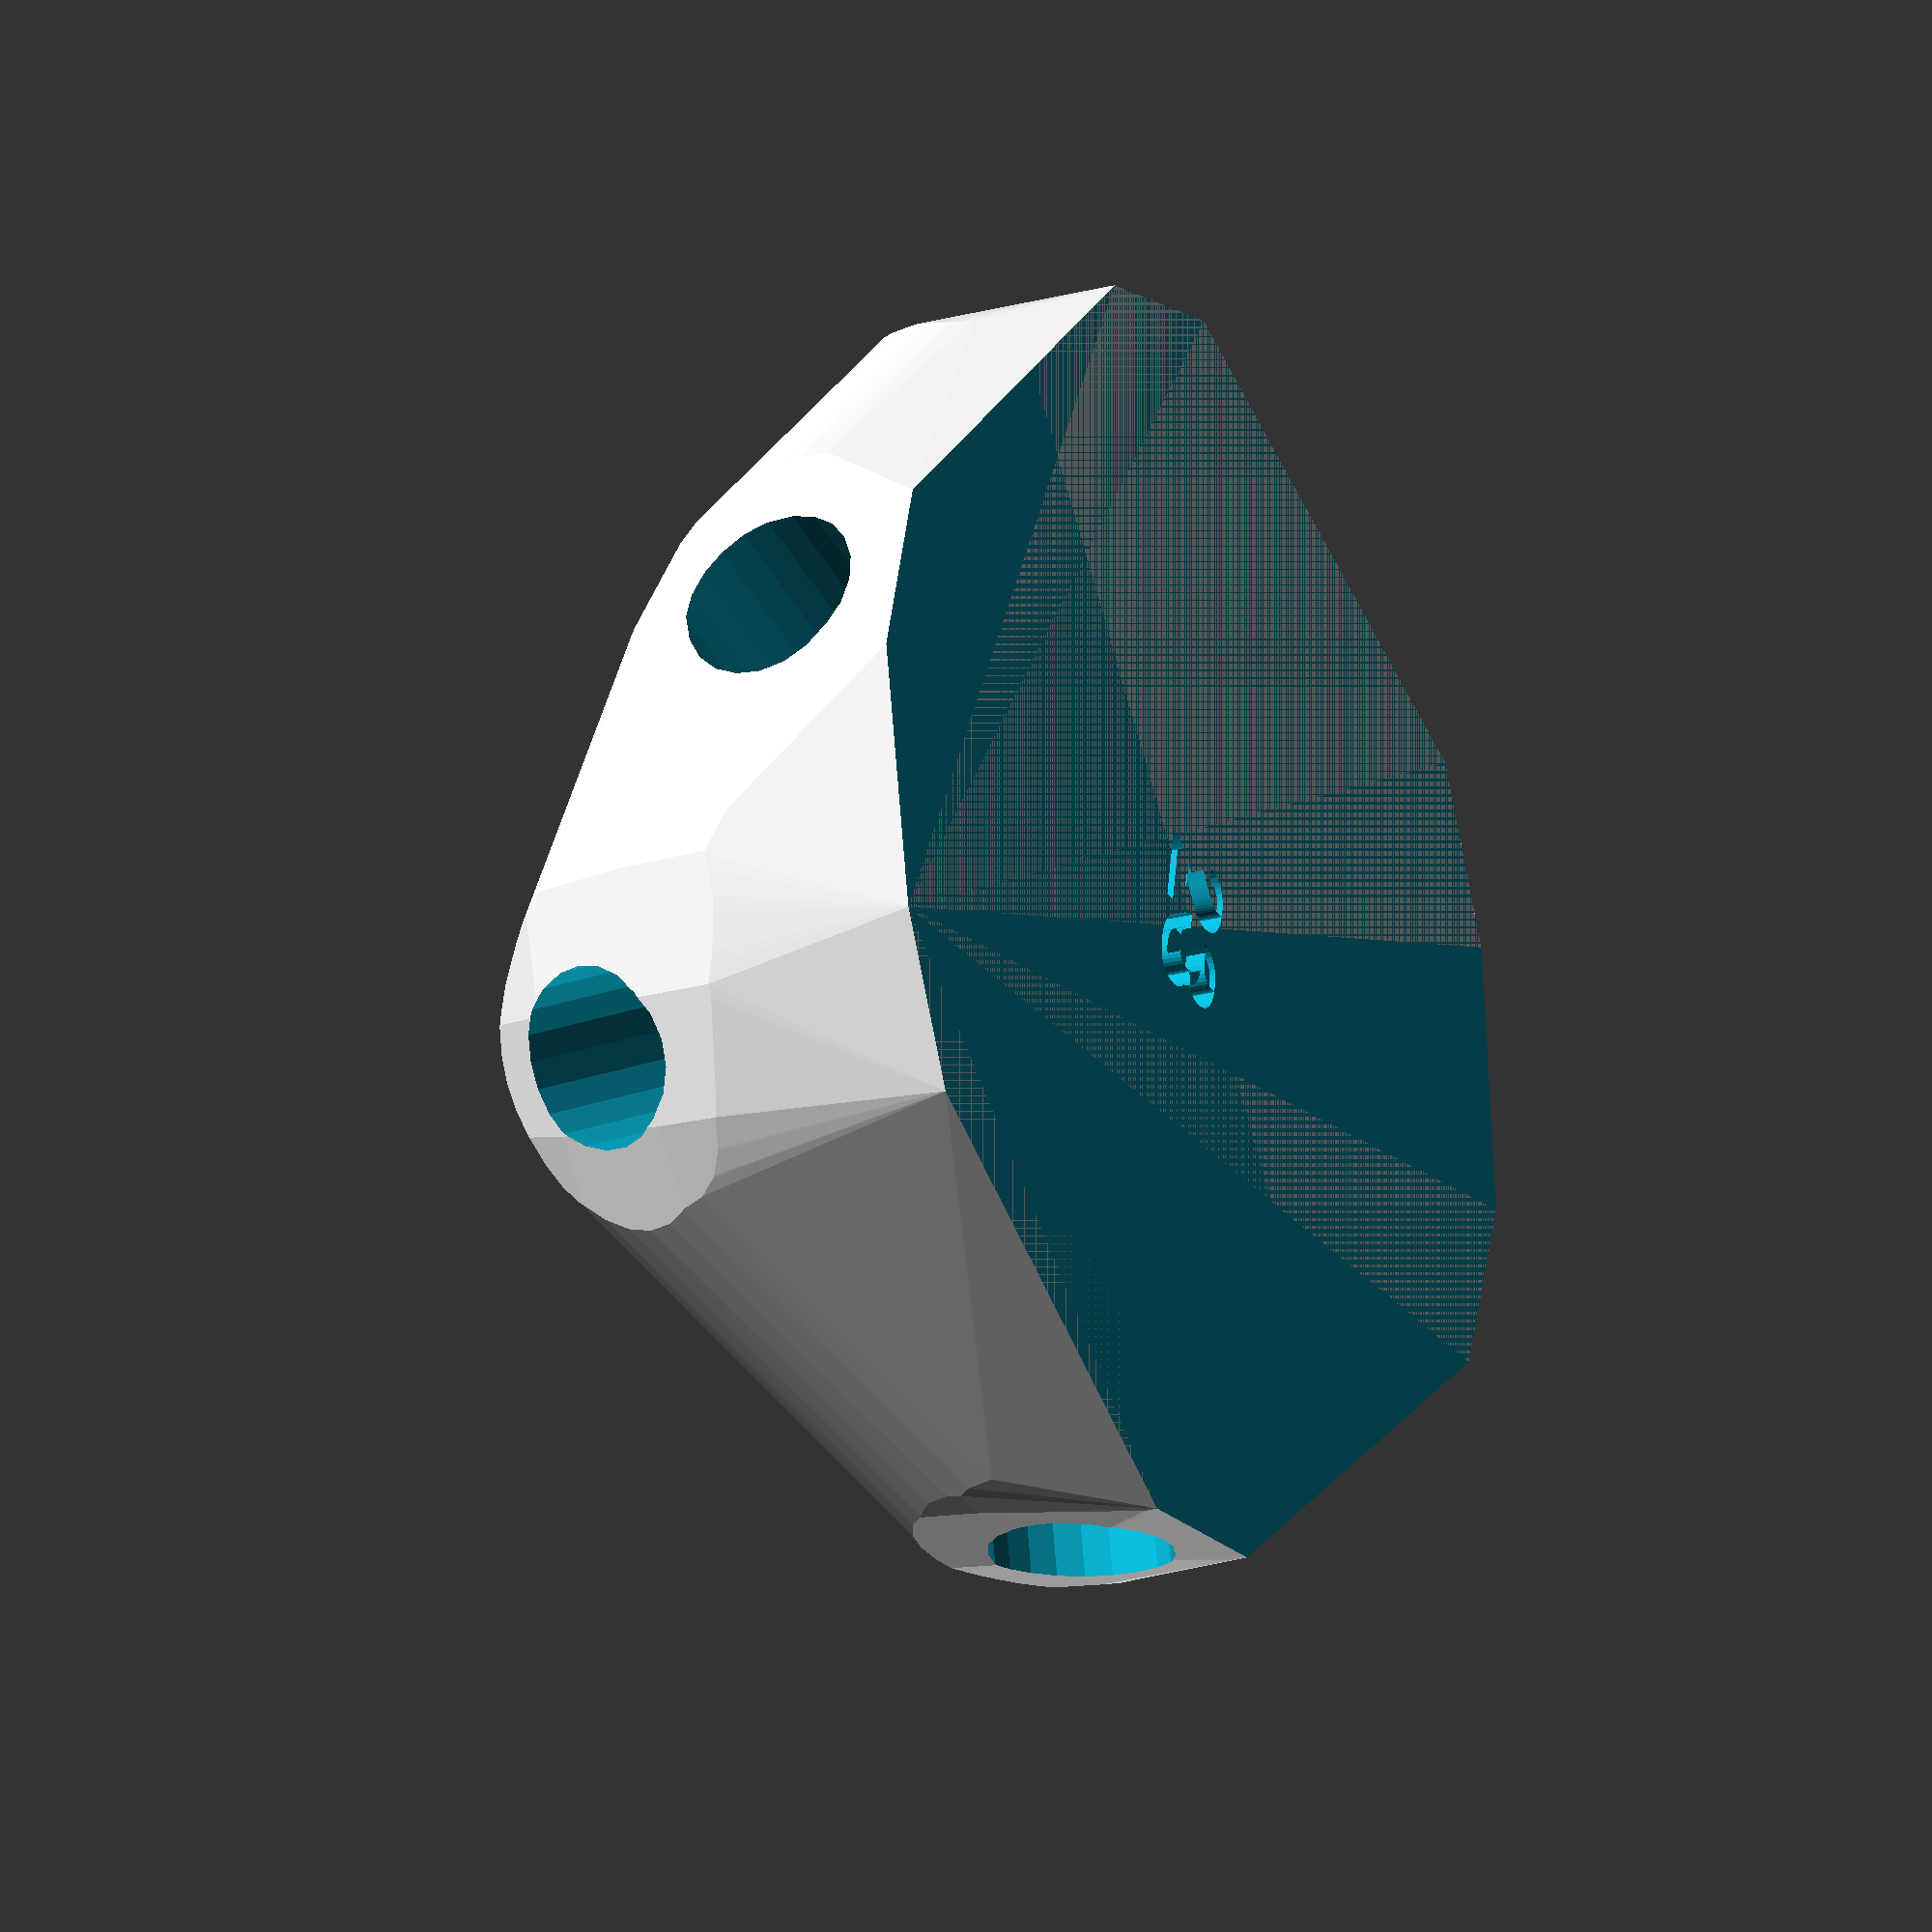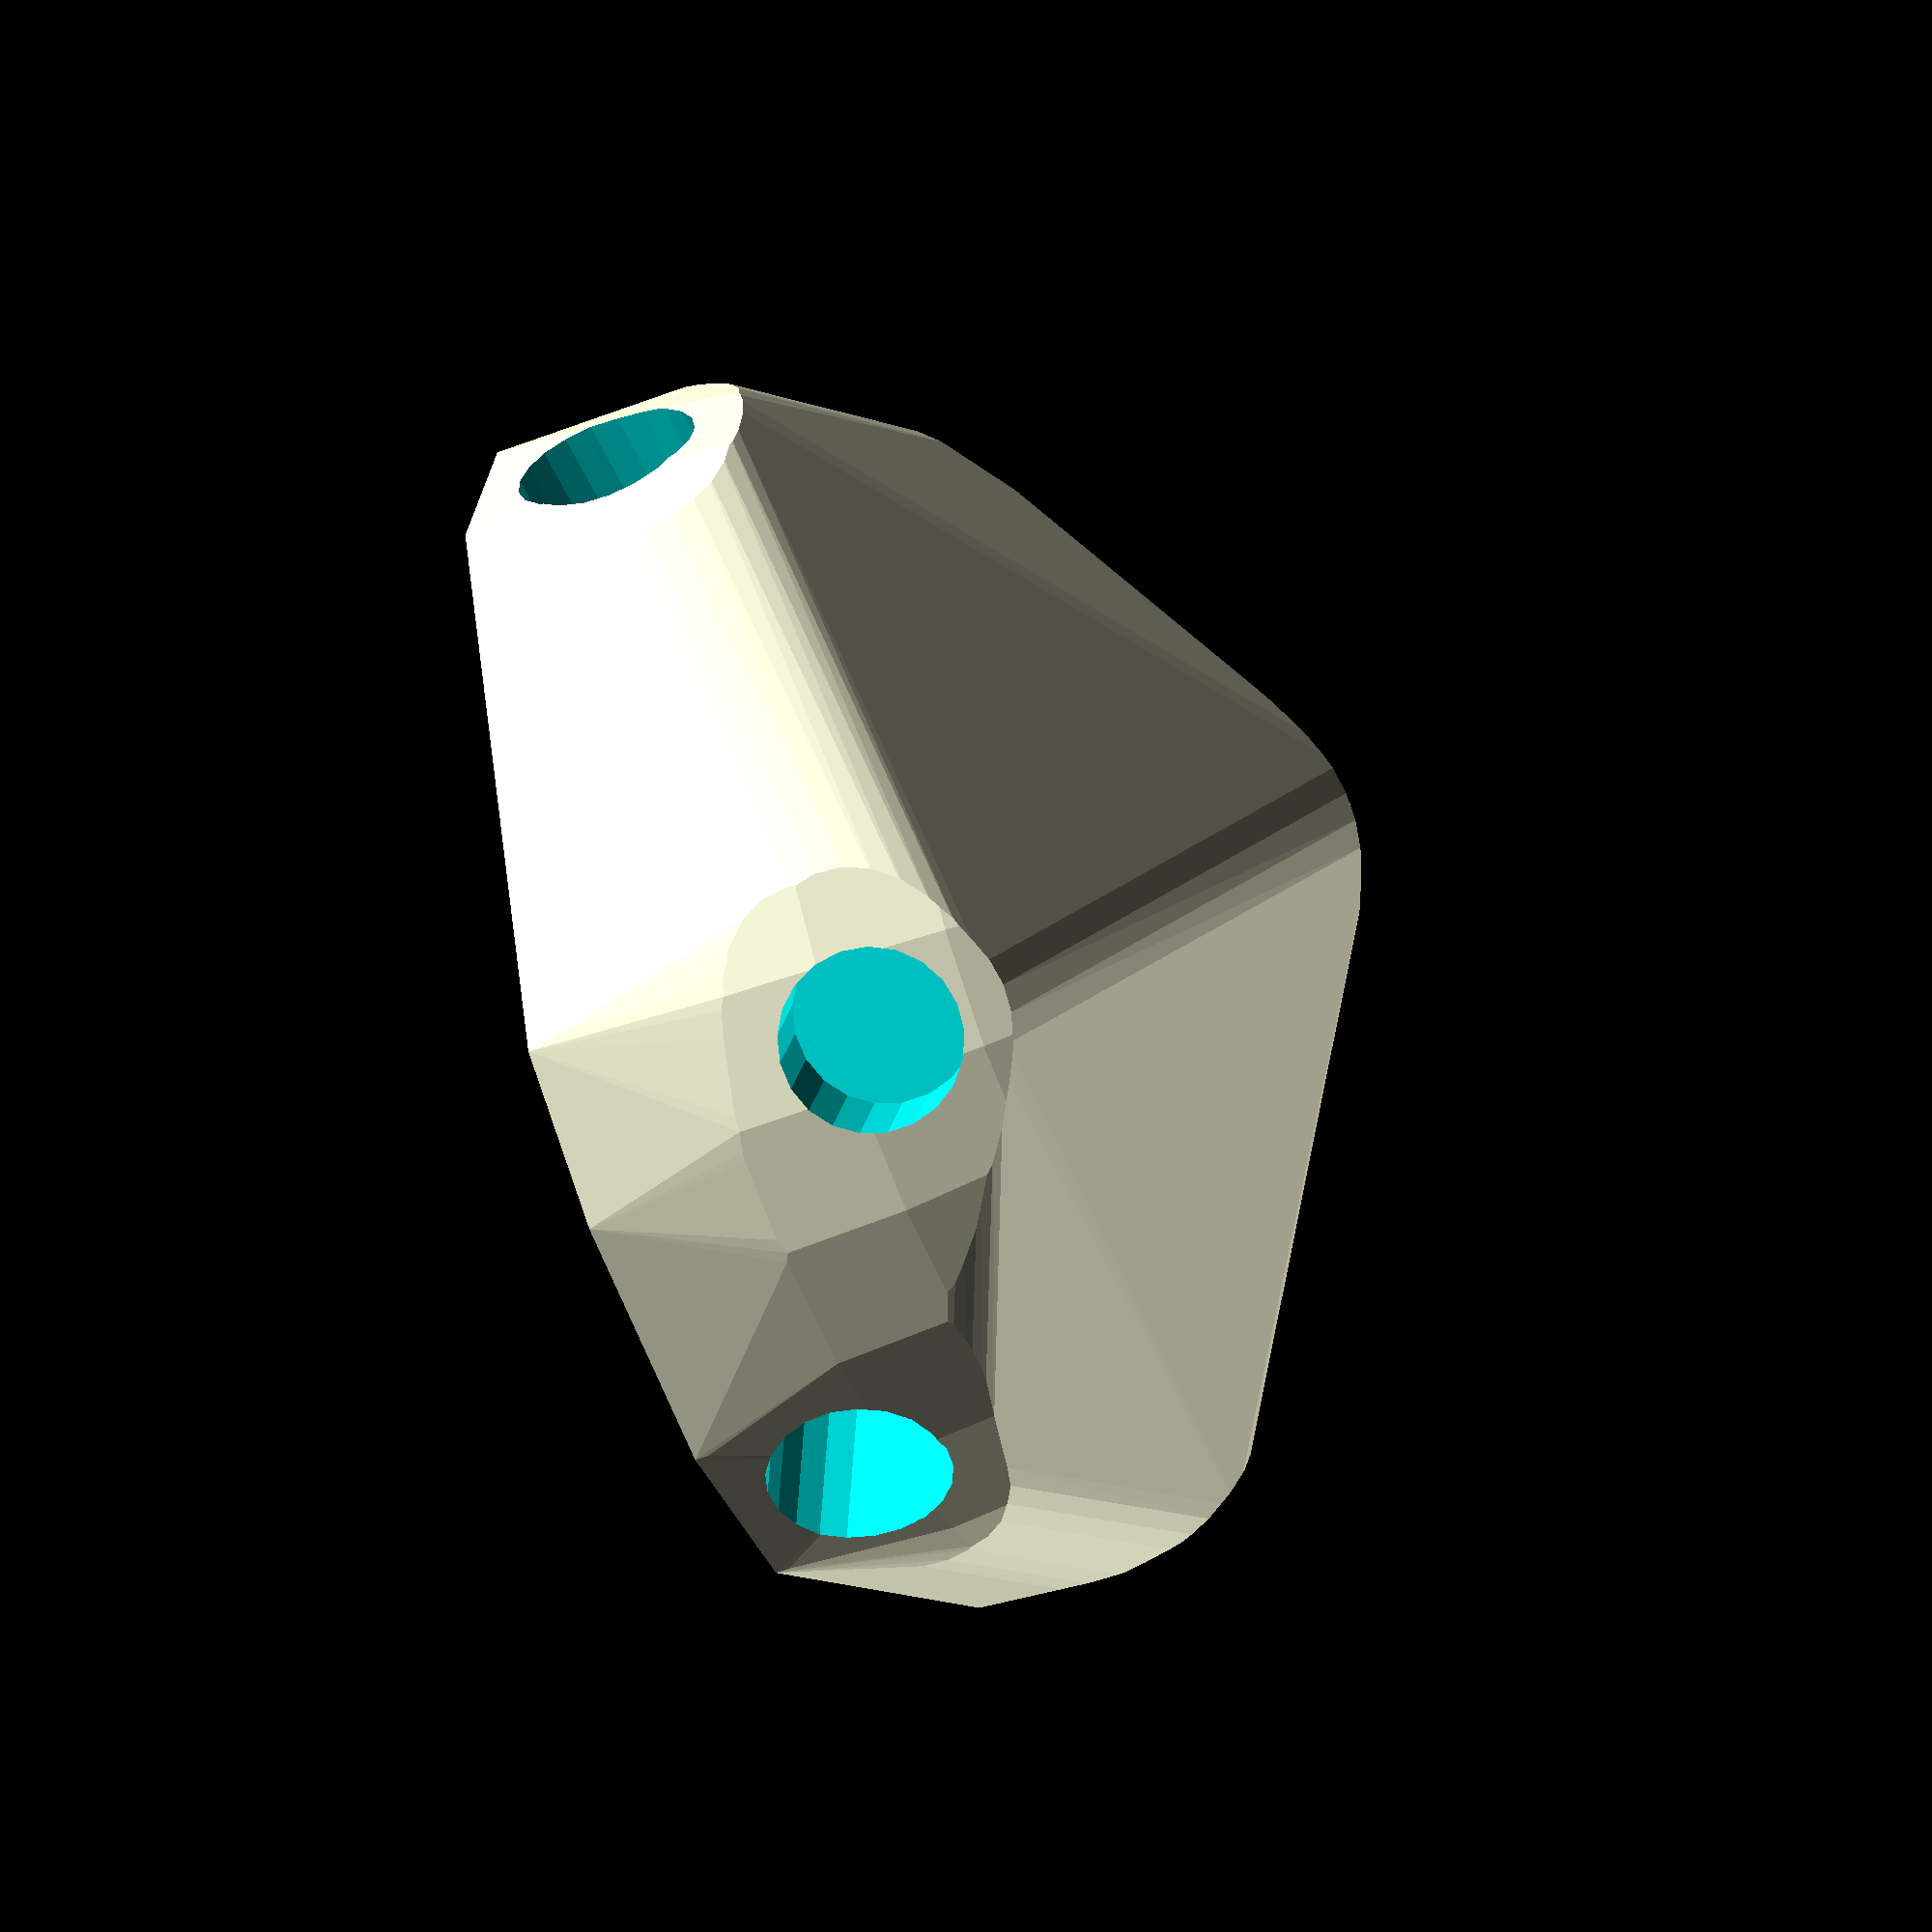
<openscad>


difference() {
	difference() {
		difference() {
			hull() {
				union() {
					union() {
						rotate(a = 97.2967834620, v = [0, 0, 1]) {
							translate(v = [0, -6.6000000000, 0]) {
								cube(size = [44.8834474315, 13.2000000000, 1]);
							}
						}
						rotate(a = -83.3882061464, v = [0, 0, 1]) {
							translate(v = [0, -6.6000000000, 0]) {
								cube(size = [44.9415062954, 13.2000000000, 1]);
							}
						}
						rotate(a = 167.5515173589, v = [0, 0, 1]) {
							translate(v = [0, -6.6000000000, 0]) {
								cube(size = [44.8834469053, 13.2000000000, 1]);
							}
						}
						rotate(a = -124.9216089764, v = [0, 0, 1]) {
							translate(v = [0, -6.6000000000, 0]) {
								cube(size = [42.7336076800, 13.2000000000, 1]);
							}
						}
						rotate(a = 55.9091917115, v = [0, 0, 1]) {
							translate(v = [0, -6.6000000000, 0]) {
								cube(size = [43.5454540657, 13.2000000000, 1]);
							}
						}
						rotate(a = -16.6039442882, v = [0, 0, 1]) {
							translate(v = [0, -6.6000000000, 0]) {
								cube(size = [44.8834473693, 13.2000000000, 1]);
							}
						}
					}
					translate(v = [0, 0, 12.8366949038]) {
						intersection() {
							hull() {
								rotate(a = 94.1245907331, v = [-0.9893325646, -0.1266798920, 0.0000011160]) {
									cylinder(h = 45, r = 9.6000000000);
								}
								rotate(a = 92.9217326328, v = [0.9920578199, 0.1149920084, -0.0000011070]) {
									cylinder(h = 45, r = 9.6000000000);
								}
								rotate(a = 94.1246932011, v = [-0.2150034447, -0.9739609748, 0.0000011890]) {
									cylinder(h = 45, r = 9.6000000000);
								}
								rotate(a = 71.7384838121, v = [0.7786408645, -0.5436241766, -0.0000002350]) {
									cylinder(h = 45, r = 9.6000000000);
								}
								rotate(a = 75.3925546191, v = [-0.8013815104, 0.5423885167, 0.0000002590]) {
									cylinder(h = 45, r = 9.6000000000);
								}
								rotate(a = 94.1246028557, v = [0.2850141461, 0.9558209166, -0.0000012408]) {
									cylinder(h = 45, r = 9.6000000000);
								}
							}
							sphere(r = 45);
						}
					}
				}
			}
			translate(v = [0, 0, 12.8366949038]) {
				rotate(a = 94.1245907331, v = [-0.9893325646, -0.1266798920, 0.0000011160]) {
					translate(v = [0, 0, 20]) {
						cylinder(h = 45, r = 6.6000000000);
					}
				}
				rotate(a = 92.9217326328, v = [0.9920578199, 0.1149920084, -0.0000011070]) {
					translate(v = [0, 0, 20]) {
						cylinder(h = 45, r = 6.6000000000);
					}
				}
				rotate(a = 94.1246932011, v = [-0.2150034447, -0.9739609748, 0.0000011890]) {
					translate(v = [0, 0, 20]) {
						cylinder(h = 45, r = 6.6000000000);
					}
				}
				rotate(a = 71.7384838121, v = [0.7786408645, -0.5436241766, -0.0000002350]) {
					translate(v = [0, 0, 20]) {
						cylinder(h = 45, r = 6.6000000000);
					}
				}
				rotate(a = 75.3925546191, v = [-0.8013815104, 0.5423885167, 0.0000002590]) {
					translate(v = [0, 0, 20]) {
						cylinder(h = 45, r = 6.6000000000);
					}
				}
				rotate(a = 94.1246028557, v = [0.2850141461, 0.9558209166, -0.0000012408]) {
					translate(v = [0, 0, 20]) {
						cylinder(h = 45, r = 6.6000000000);
					}
				}
			}
		}
		translate(v = [-100, -100, -100]) {
			cube(size = [200, 200, 100]);
		}
	}
	translate(v = [0, 0, 2]) {
		rotate(a = 180, v = [0, 1, 0]) {
			linear_extrude(height = 3) {
				text(halign = "center", size = 8, text = "23", valign = "center");
			}
		}
	}
}
</openscad>
<views>
elev=19.4 azim=259.5 roll=118.5 proj=o view=wireframe
elev=222.1 azim=6.8 roll=244.6 proj=o view=solid
</views>
